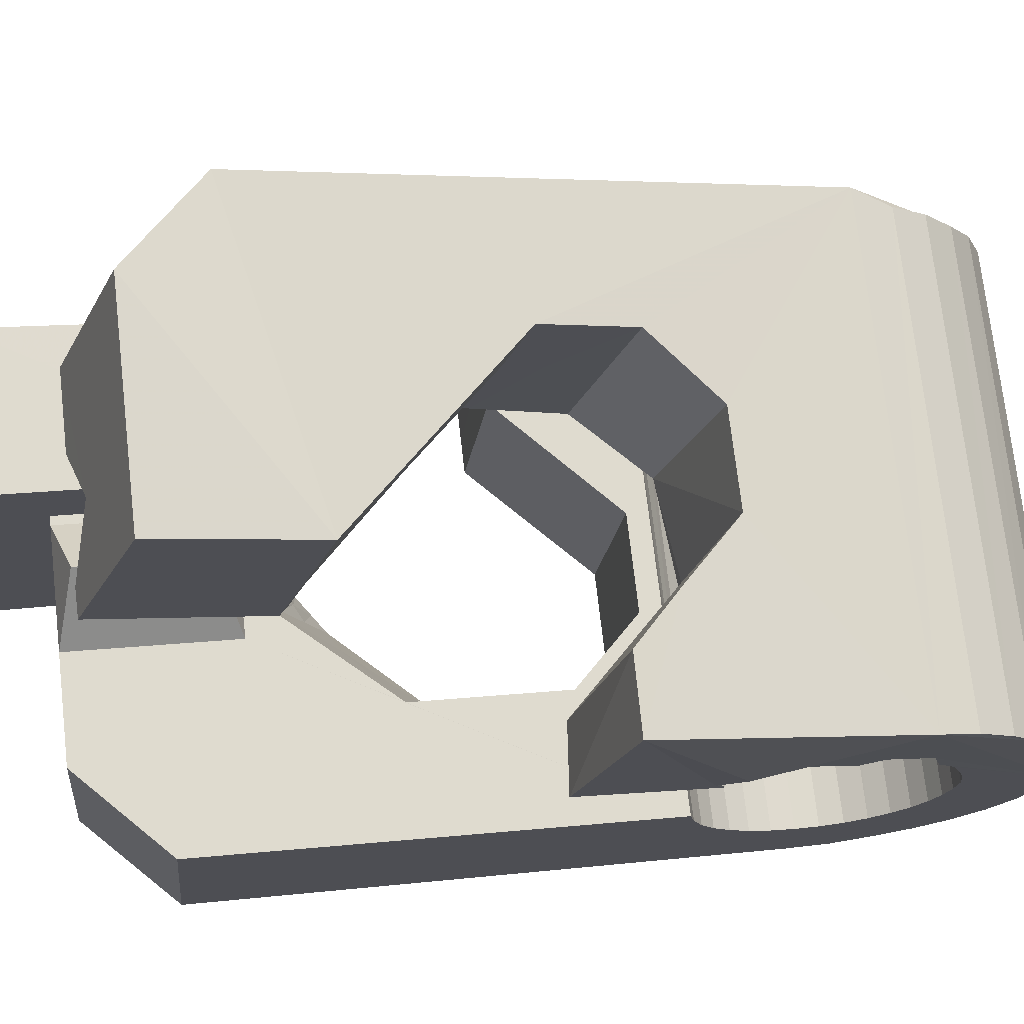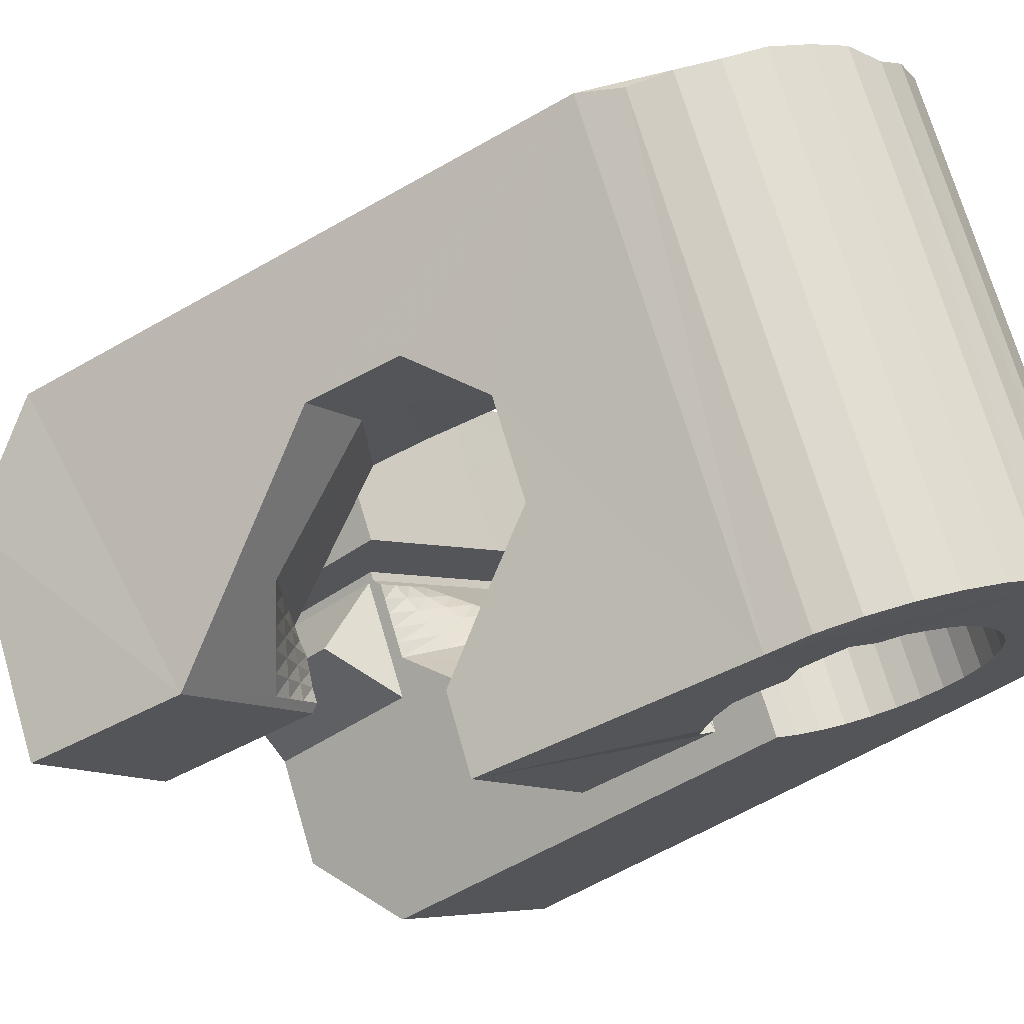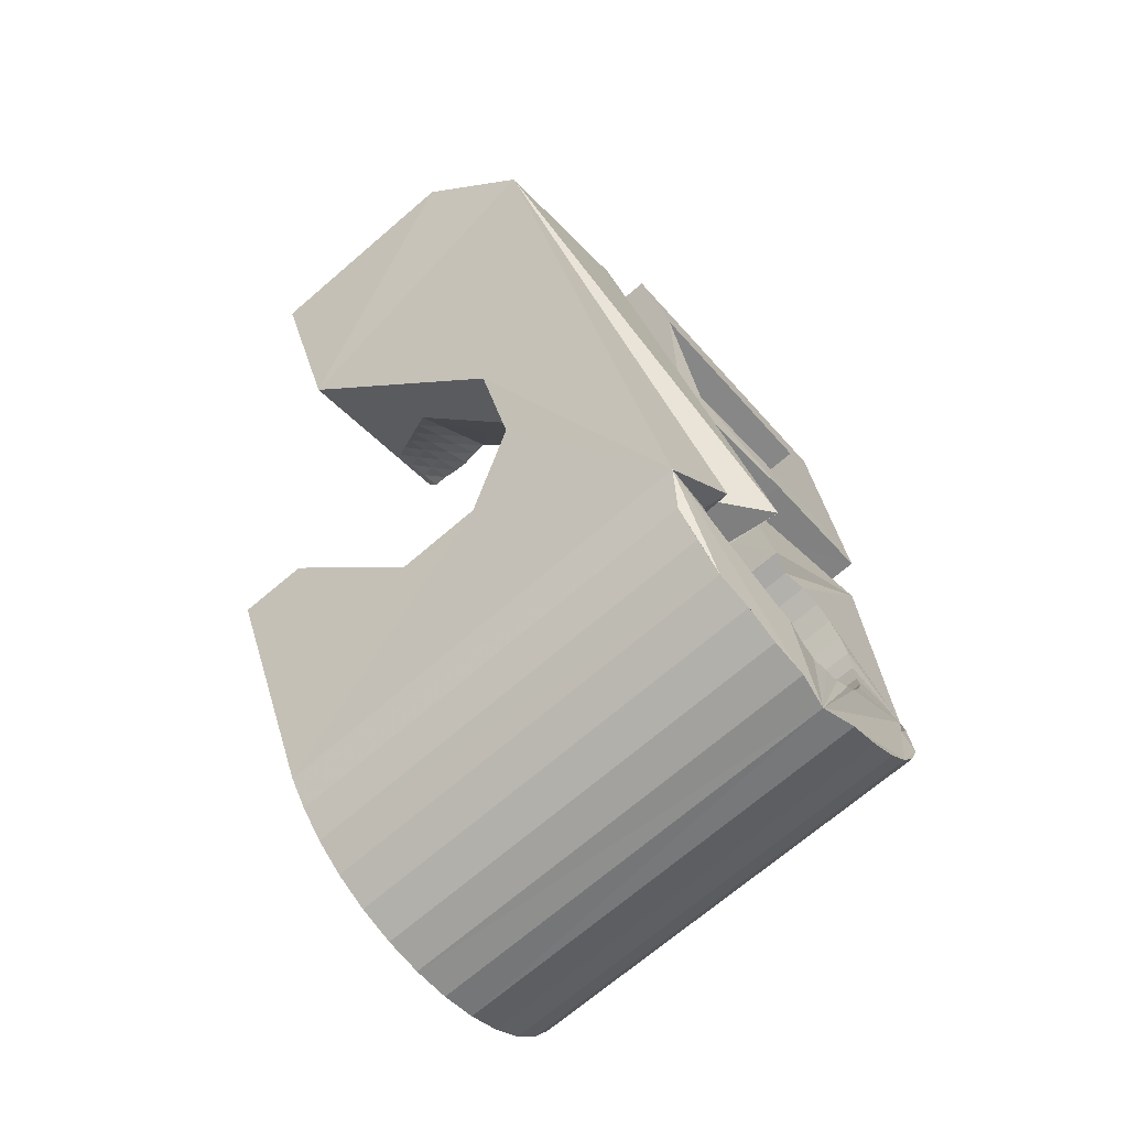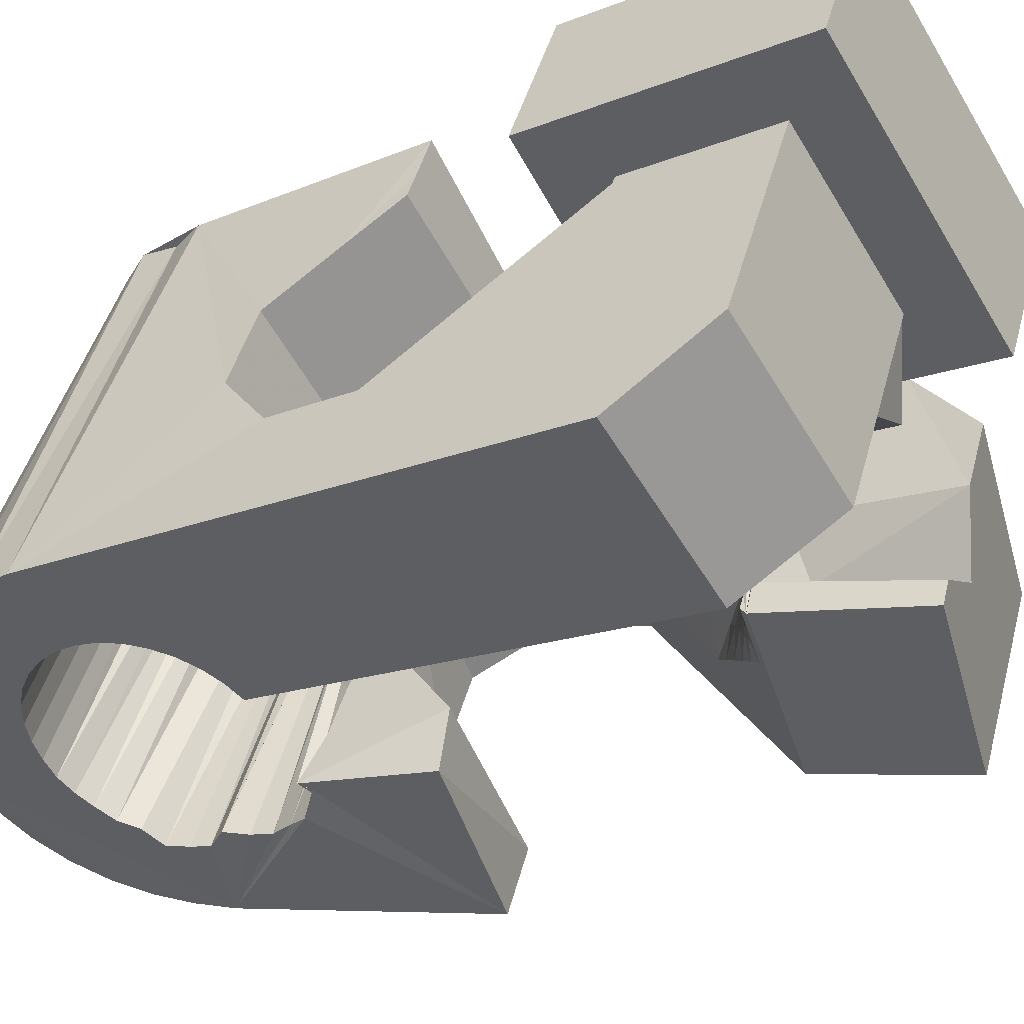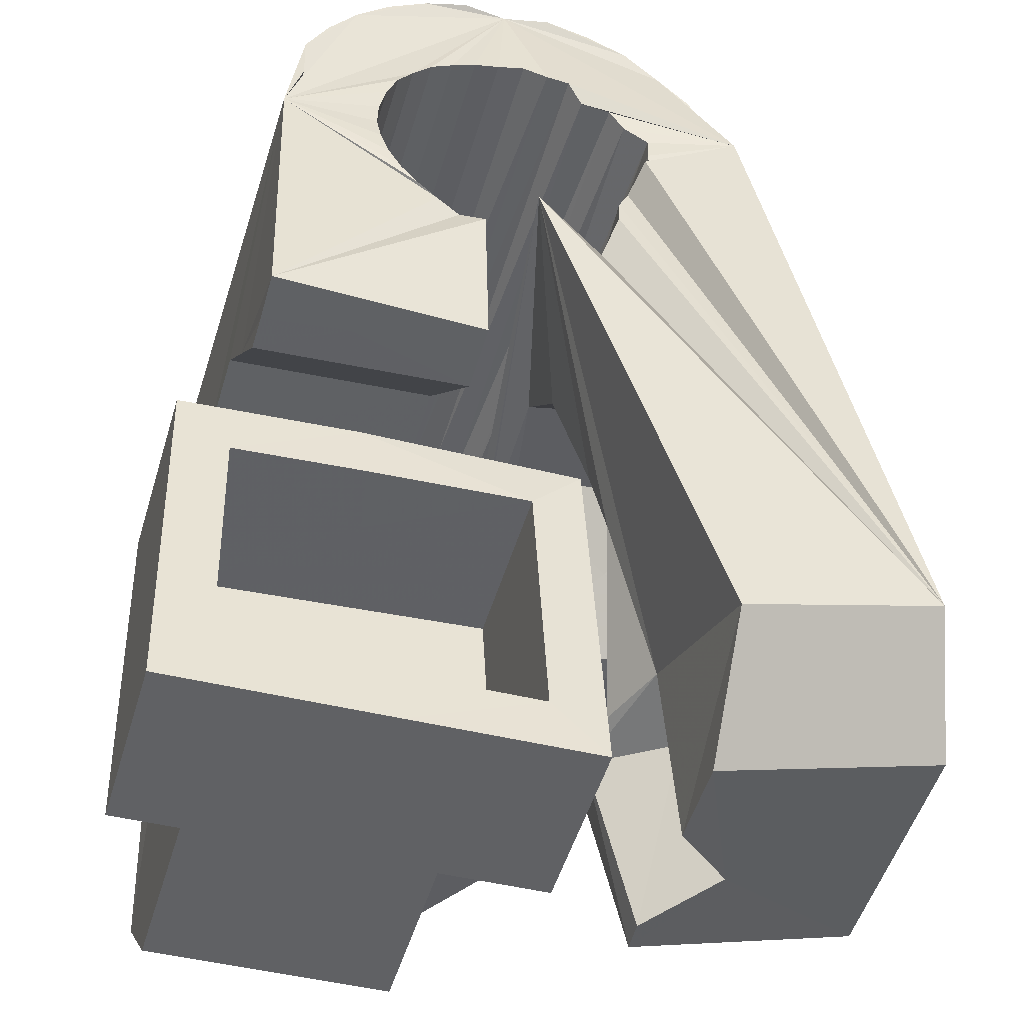
<metadata>
{"format":"obj","ext":"obj","renderer":"f3d","projection":"perspective","resolution":1024,"background":"white","views":[{"elev":-34.4,"azim":85.3,"up":"+Y"},{"elev":-24.9,"azim":134.1,"up":"+Y"},{"elev":-57.4,"azim":114.5,"up":"+Z"},{"elev":-36.0,"azim":-58.1,"up":"+Y"},{"elev":35.3,"azim":-2.2,"up":"+Y"}]}
</metadata>
<code>
v -0.05589 -0.03808 0.0466
v -0.05398 -0.02521 -0.04788
v -0.05306 0.01227 0.07942
v -0.05239 -0.02599 0.06317
v -0.05317 -0.02447 -0.05474
v -0.05167 0.01868 0.03149
v -0.05042 -0.02435 -0.06105
v -0.04915 -0.01268 0.006417
v -0.04869 -0.01057 -0.009363
v -0.04716 -0.02443 -0.06694
v -0.04607 0.0373 0.08297
v -0.04559 0.001676 -0.019
v -0.04537 0.01268 0.07227
v -0.04467 0.04371 0.03504
v -0.04439 0.01718 0.03861
v -0.04297 -0.02486 -0.07219
v -0.04211 0.01077 0.06839
v -0.04173 0.01292 0.04167
v -0.04134 0.01432 0.04187
v -0.0414 0.01681 -0.01686
v -0.03986 -0.02932 -0.04684
v -0.03955 -0.02887 -0.05063
v -0.03947 -0.02997 -0.04307
v -0.03876 0.0363 0.07562
v -0.03879 0.02542 -0.004963
v -0.0385 -0.02864 -0.05431
v -0.03836 -0.03078 -0.0395
v -0.03792 -0.02565 -0.07656
v -0.03778 0.0408 0.04196
v -0.03678 -0.02864 -0.05774
v -0.0366 0.03245 0.004779
v -0.03658 -0.03174 -0.03624
v -0.03518 -0.01649 0.005675
v -0.03513 0.03771 0.005526
v -0.03477 -0.000755 0.0261
v -0.03447 -0.02885 -0.06079
v -0.03423 -0.0328 -0.0334
v -0.0341 -0.01588 -0.000685
v -0.03323 0.045 0.006548
v -0.03219 -0.02678 -0.07988
v -0.03195 0.000621 0.02872
v -0.03243 0.04933 -0.03716
v -0.03164 -0.02928 -0.06334
v -0.03135 -0.03393 -0.03113
v -0.02958 0.0506 -0.0434
v -0.02913 0.001997 0.03134
v -0.02941 0.05156 -0.05039
v -0.0284 -0.02991 -0.0653
v -0.02819 0.01229 0.03024
v -0.02808 -0.03508 -0.02949
v -0.0277 -0.003402 0.02971
v -0.02711 0.01045 0.04111
v -0.02692 0.02151 -0.006455
v -0.02631 0.003373 0.03395
v -0.02598 -0.02821 -0.08205
v -0.02601 0.05145 -0.05622
v -0.02592 0.009517 0.04096
v -0.0256 -0.001686 0.03157
v -0.02506 -0.009625 0.02432
v -0.02491 -0.03069 -0.06668
v -0.02455 -0.0362 -0.02853
v -0.02453 -0.008763 0.06629
v -0.02442 0.005847 0.06825
v -0.02354 -0.04709 0.04634
v -0.0235 2.9e-05 0.03343
v -0.02349 0.004749 0.03657
v -0.02334 0.003994 0.07917
v -0.02287 0.03506 0.004976
v -0.0228 0.02429 0.03195
v -0.02176 0.051 -0.06144
v -0.02147 0.02619 0.03961
v -0.02142 0.01695 0.08096
v -0.0214 0.001745 0.03529
v -0.02127 -0.03159 -0.06751
v -0.02127 0.03728 0.03379
v -0.02099 0.02116 0.07411
v -0.02067 0.006124 0.03919
v -0.02064 -0.006051 0.03332
v -0.02054 0.03611 0.04105
v -0.01953 -0.02988 -0.08297
v -0.01941 -0.03518 0.06291
v -0.01929 0.003461 0.03714
v -0.01926 -0.003994 0.03442
v -0.01884 -0.0187 -0.01095
v -0.01883 0.04586 -0.03617
v -0.01863 -0.02098 0.004799
v -0.0185 -0.02235 0.0142
v -0.01852 0.0463 -0.04
v -0.01831 0.04566 -0.03234
v -0.01787 -0.001938 0.03552
v -0.01753 -0.0326 -0.06781
v -0.01737 0.0469 -0.04361
v -0.01719 0.005177 0.039
v -0.01716 0.04501 -0.02874
v -0.01713 0.03028 0.07544
v -0.01671 0.05019 -0.0658
v -0.01648 0.000118 0.03662
v -0.01641 0.02904 0.08272
v -0.016 -0.006379 -0.02056
v -0.01559 0.04713 -0.047
v -0.01537 0.04407 -0.02549
v -0.01512 -0.01462 0.0383
v -0.0151 0.002174 0.03772
v -0.01476 -0.01854 0.06527
v -0.01397 -0.03368 -0.0672
v -0.01371 0.004229 0.03882
v -0.01358 -0.008697 0.03693
v -0.01333 0.04661 -0.05006
v -0.01308 -0.03174 -0.08262
v -0.01302 0.043 -0.02265
v -0.01291 -0.006301 0.03727
v -0.01224 -0.003905 0.03761
v -0.01177 0.008745 -0.01842
v -0.01157 -0.00151 0.03795
v -0.01098 0.04906 -0.06913
v -0.0109 0.000887 0.03829
v -0.007998 -0.04042 -0.03109
v -0.01049 0.04636 -0.05262
v -0.01071 -0.03476 -0.06599
v -0.01023 0.003281 0.03863
v -0.01027 0.04157 -0.02045
v -0.009892 0.004249 0.03998
v -0.00988 0.004108 0.04095
v -0.009518 0.000181 0.06792
v -0.0095 0.005654 0.04018
v -0.009125 0.001587 0.06812
v -0.00632 -0.04114 -0.02954
v -0.007291 0.04556 -0.05459
v -0.007263 -0.03595 -0.06441
v -0.007126 0.03961 -0.0188
v -0.006857 -0.03371 -0.081
v -0.006405 0.02424 0.003177
v -0.005654 -0.04431 -0.008552
v -0.00561 0.006624 0.03655
v -0.005135 0.001471 0.07193
v -0.00477 0.04763 -0.07129
v -0.002271 -0.04252 -0.03369
v -0.004859 -0.03703 -0.06161
v -0.00377 0.04487 -0.05596
v -0.003351 0.0396 -0.01745
v -0.003667 0.03436 0.004517
v -0.003022 -0.008447 0.04344
v -0.003692 -0.033 -0.008135
v -0.00275 -0.01139 0.06366
v -0.000878 -0.04179 -0.03717
v -0.000801 -0.03836 -0.06011
v 0.00112 -0.01191 -0.02455
v -0.001094 -0.03572 -0.07818
v 0.000426 -0.0414 -0.04118
v 0.000156 -0.03918 -0.05631
v -0.000119 0.04404 -0.05677
v -0.000121 -0.04071 -0.04495
v 0.000784 -0.03985 -0.05281
v 0.000993 0.004307 0.02899
v 0.000902 0.02994 0.03987
v -0.001538 -0.03968 -0.04916
v 0.001446 0.02502 0.07527
v 0.001668 -0.002968 0.07896
v 0.001311 0.04465 -0.0723
v 0.003107 0.004899 -0.02065
v 0.003763 0.04356 -0.05705
v 0.003999 -0.0377 -0.07426
v 0.007336 0.04301 -0.05508
v 0.006035 0.01385 -0.007781
v 0.007656 0.02823 0.03254
v 0.008129 -0.02504 0.03323
v 0.008135 0.04412 -0.07186
v 0.008232 -0.0237 0.03223
v 0.008233 -0.03958 -0.06939
v 0.008666 0.02206 0.08251
v 0.008903 -0.02131 0.03257
v 0.008849 -0.01965 0.03417
v 0.009207 -0.01881 0.03297
v 0.009955 -0.01638 0.03298
v 0.004345 0.04288 -0.01788
v 0.01058 0.0106 0.00727
v 0.01059 0.0421 -0.05464
v 0.0109 -0.01411 0.03356
v 0.01145 -0.04128 -0.06373
v 0.01175 -0.01181 0.03384
v 0.01165 -0.02455 0.03142
v 0.0126 0.00877 0.01639
v 0.01287 -0.0222 0.03081
v 0.01339 -0.03039 0.06045
v 0.01357 -0.04296 -0.05747
v 0.01367 0.03191 -0.01968
v 0.01246 0.04003 -0.05175
v 0.01408 -0.01985 0.03019
v 0.01436 0.04214 -0.07025
v 0.0144 -0.02585 0.06115
v 0.01846 -0.002907 0.03537
v 0.01507 -0.02539 0.03062
v 0.01529 -0.0175 0.02957
v 0.0151 -0.02621 -0.01947
v 0.01652 -0.01516 0.02898
v 0.01684 -0.02309 0.02906
v 0.01648 0.03532 -0.02424
v 0.01676 0.03868 -0.05136
v 0.01774 -0.01282 0.02837
v 0.0185 -0.02623 0.02982
v 0.0186 -0.0208 0.0275
v 0.01678 0.03537 -0.02831
v 0.01881 0.03747 -0.04828
v 0.0197 -0.007399 0.06374
v 0.02016 0.0403 -0.06738
v 0.02037 -0.0185 0.02594
v 0.02047 -0.006362 0.02037
v 0.02081 -0.02399 0.02731
v 0.01836 0.03476 -0.03224
v 0.02229 0.03641 -0.04562
v 0.0217 -0.01402 0.03736
v 0.02104 0.03924 -0.03442
v 0.02207 0.03612 -0.04197
v 0.02213 -0.01621 0.02438
v 0.02212 0.03533 -0.03777
v 0.02312 -0.02174 0.0248
v 0.02312 0.005002 0.0655
v 0.02331 -0.05145 -0.01538
v 0.02389 -0.01391 0.02282
v 0.02736 0.02204 0.05259
v 0.02477 0.008012 -0.002467
v 0.02512 0.03783 -0.06348
v 0.02543 -0.0195 0.02228
v 0.02621 -0.01895 0.05983
v 0.02662 -0.03949 -0.01386
v 0.02706 0.006537 0.003412
v 0.02708 -0.02933 -0.02084
v 0.02754 -0.0173 -0.02944
v 0.02774 -0.01725 0.01977
v 0.02943 0.03621 -0.05864
v 0.03005 -0.015 0.01726
v 0.03179 -0.002167 -0.02726
v 0.03266 0.03453 -0.05298
v 0.03571 0.03516 -0.04632
v 0.03728 0.006292 -0.01502
v 0.03941 -0.03277 0.02588
v 0.04079 0.003154 0.000189
v 0.04534 -0.03806 0.05144
v 0.05523 -0.002697 0.05646
v 0.05544 0.01507 0.04495
f 166 236 238
f 166 238 184
f 164 235 221
f 235 237 221
f 237 226 221
f 226 176 221
f 176 164 221
f 160 232 164
f 232 235 164
f 160 147 228
f 160 228 232
f 172 190 211
f 190 224 211
f 211 191 172
f 211 224 204
f 211 204 191
f 20 113 53
f 113 132 53
f 132 31 53
f 31 25 53
f 25 20 53
f 99 113 12
f 113 20 12
f 99 12 84
f 12 9 84
f 84 9 38
f 9 8 38
f 8 33 38
f 33 86 38
f 86 84 38
f 123 124 142
f 124 144 142
f 142 102 123
f 142 144 104
f 142 104 102
f 104 144 124
f 122 120 106
f 122 106 93
f 35 33 8
f 35 8 18
f 41 35 18
f 46 41 18
f 54 46 18
f 66 54 18
f 77 66 18
f 122 93 77
f 18 122 77
f 86 33 87
f 33 35 59
f 35 51 59
f 51 78 59
f 78 107 59
f 107 87 59
f 87 33 59
f 103 106 116
f 106 120 116
f 103 82 93
f 103 93 106
f 82 66 77
f 82 77 93
f 97 103 114
f 103 116 114
f 97 73 82
f 97 82 103
f 82 73 66
f 73 54 66
f 90 97 112
f 97 114 112
f 90 65 73
f 90 73 97
f 73 65 54
f 65 46 54
f 83 90 111
f 90 112 111
f 83 58 65
f 83 65 90
f 65 58 46
f 58 41 46
f 83 111 107
f 83 107 78
f 58 83 78
f 58 78 51
f 58 51 41
f 51 35 41
f 166 168 181
f 166 181 192
f 231 226 237
f 231 237 236
f 229 231 236
f 223 229 236
f 216 223 236
f 208 216 236
f 200 208 236
f 166 192 200
f 236 166 200
f 176 226 182
f 226 231 207
f 231 219 207
f 219 199 207
f 199 180 207
f 180 182 207
f 182 226 207
f 183 181 171
f 181 168 171
f 183 196 192
f 183 192 181
f 196 208 200
f 196 200 192
f 188 183 173
f 183 171 173
f 188 201 196
f 188 196 183
f 196 201 208
f 201 216 208
f 193 188 174
f 188 173 174
f 193 206 201
f 193 201 188
f 201 206 216
f 206 223 216
f 195 193 178
f 193 174 178
f 195 214 206
f 195 206 193
f 206 214 223
f 214 229 223
f 195 178 180
f 195 180 199
f 214 195 199
f 214 199 219
f 214 219 229
f 219 231 229
f 19 52 57
f 52 125 57
f 125 122 57
f 122 18 57
f 18 19 57
f 171 168 166
f 117 133 143
f 204 217 220
f 117 143 147
f 191 204 220
f 191 220 175
f 173 171 166
f 174 173 166
f 178 174 166
f 180 178 166
f 184 190 172
f 166 184 172
f 180 166 172
f 180 172 191
f 182 180 191
f 117 147 160
f 182 191 175
f 176 182 175
f 164 176 175
f 160 164 175
f 175 117 160
f 227 225 218
f 227 218 185
f 228 227 185
f 239 238 236
f 232 228 185
f 240 239 236
f 240 236 237
f 232 185 234
f 235 232 234
f 234 240 237
f 237 235 234
f 161 151 91
f 151 74 91
f 91 105 163
f 91 163 161
f 105 119 177
f 105 177 163
f 119 129 187
f 119 187 177
f 129 138 198
f 129 198 187
f 138 146 203
f 138 203 198
f 146 150 210
f 146 210 203
f 150 153 210
f 153 213 210
f 153 156 213
f 156 215 213
f 156 152 212
f 156 212 215
f 152 149 212
f 149 209 212
f 149 145 209
f 145 202 209
f 145 137 197
f 145 197 202
f 137 127 186
f 137 186 197
f 127 117 175
f 127 175 186
f 130 140 50
f 140 61 50
f 50 44 121
f 50 121 130
f 44 37 110
f 44 110 121
f 37 32 101
f 37 101 110
f 32 27 94
f 32 94 101
f 27 23 94
f 23 89 94
f 23 21 89
f 21 85 89
f 21 22 88
f 21 88 85
f 22 26 92
f 22 92 88
f 26 30 100
f 26 100 92
f 30 36 108
f 30 108 100
f 36 43 108
f 43 118 108
f 43 48 118
f 48 128 118
f 48 60 139
f 48 139 128
f 60 74 139
f 74 151 139
f 233 234 185
f 233 185 179
f 179 169 233
f 169 230 233
f 169 162 222
f 169 222 230
f 162 148 205
f 162 205 222
f 148 131 189
f 148 189 205
f 131 109 167
f 131 167 189
f 109 80 159
f 109 159 167
f 80 55 159
f 55 136 159
f 55 40 115
f 55 115 136
f 40 28 115
f 28 96 115
f 28 16 70
f 28 70 96
f 16 10 56
f 16 56 70
f 10 7 56
f 7 47 56
f 7 5 47
f 5 45 47
f 5 2 45
f 2 42 45
f 132 141 68
f 141 39 68
f 39 34 68
f 34 31 68
f 31 132 68
f 39 141 140
f 175 220 240
f 159 136 115
f 205 189 167
f 47 45 42
f 70 56 47
f 70 47 42
f 233 230 222
f 115 96 70
f 159 115 70
f 159 70 42
f 205 167 159
f 234 233 222
f 222 205 159
f 234 222 159
f 39 140 130
f 39 130 121
f 42 39 121
f 42 121 110
f 42 110 101
f 42 101 94
f 42 94 89
f 42 89 85
f 42 85 88
f 42 88 92
f 42 92 100
f 42 100 108
f 159 42 108
f 159 108 118
f 159 118 128
f 159 128 139
f 159 139 151
f 159 151 161
f 159 161 163
f 159 163 177
f 234 159 177
f 234 177 187
f 234 187 198
f 234 198 203
f 234 203 210
f 234 210 213
f 234 213 215
f 234 215 212
f 240 234 212
f 186 175 240
f 197 186 240
f 202 197 240
f 209 202 240
f 212 209 240
f 225 227 194
f 227 228 194
f 228 147 194
f 147 143 194
f 143 225 194
f 218 225 133
f 225 143 133
f 49 52 19
f 17 63 67
f 6 49 19
f 17 67 3
f 6 19 17
f 17 3 6
f 67 63 126
f 125 52 49
f 158 67 126
f 125 49 154
f 126 125 154
f 126 154 158
f 170 98 72
f 98 11 72
f 11 3 72
f 3 67 72
f 67 158 72
f 158 170 72
f 29 79 75
f 29 75 14
f 98 95 24
f 11 98 24
f 24 29 14
f 14 11 24
f 157 95 98
f 75 79 155
f 157 98 170
f 165 75 155
f 165 155 157
f 170 165 157
f 135 13 76
f 13 24 76
f 24 95 76
f 95 157 76
f 157 135 76
f 134 15 13
f 13 135 134
f 13 15 29
f 13 29 24
f 15 134 71
f 134 155 71
f 155 79 71
f 79 29 71
f 29 15 71
f 134 135 157
f 134 157 155
f 165 170 154
f 170 158 154
f 14 75 69
f 75 165 69
f 165 154 69
f 154 49 69
f 49 6 69
f 6 14 69
f 11 14 3
f 14 6 3
f 224 190 184
f 217 204 224
f 224 184 238
f 239 217 224
f 224 238 239
f 4 81 62
f 81 104 62
f 104 124 62
f 124 126 62
f 126 63 62
f 63 17 62
f 17 4 62
f 218 133 117
f 61 64 1
f 40 55 80
f 109 131 148
f 2 5 7
f 7 10 16
f 2 7 16
f 162 169 179
f 16 28 40
f 16 40 80
f 2 16 80
f 80 109 148
f 162 179 185
f 80 148 162
f 80 162 185
f 218 117 127
f 218 127 137
f 185 218 137
f 185 137 145
f 185 145 149
f 185 149 152
f 185 152 156
f 185 156 153
f 185 153 150
f 185 150 146
f 80 185 146
f 80 146 138
f 80 138 129
f 80 129 119
f 80 119 105
f 80 105 91
f 80 91 74
f 80 74 60
f 80 60 48
f 80 48 43
f 2 80 43
f 2 43 36
f 2 36 30
f 2 30 26
f 2 26 22
f 2 22 21
f 2 21 23
f 2 23 27
f 1 2 27
f 50 61 1
f 44 50 1
f 37 44 1
f 32 37 1
f 27 32 1
f 116 120 122
f 140 141 132
f 104 81 64
f 140 132 113
f 102 104 64
f 102 64 61
f 114 116 122
f 112 114 122
f 111 112 122
f 107 111 122
f 126 124 123
f 125 126 123
f 122 125 123
f 107 122 123
f 107 123 102
f 87 107 102
f 140 113 99
f 87 102 61
f 86 87 61
f 84 86 61
f 99 84 61
f 61 140 99
f 25 31 34
f 4 17 19
f 1 4 19
f 25 34 39
f 25 39 42
f 20 25 42
f 12 20 42
f 12 42 2
f 9 12 2
f 9 2 1
f 1 19 18
f 1 18 8
f 1 8 9
f 240 220 239
f 220 217 239
f 81 4 64
f 4 1 64

</code>
